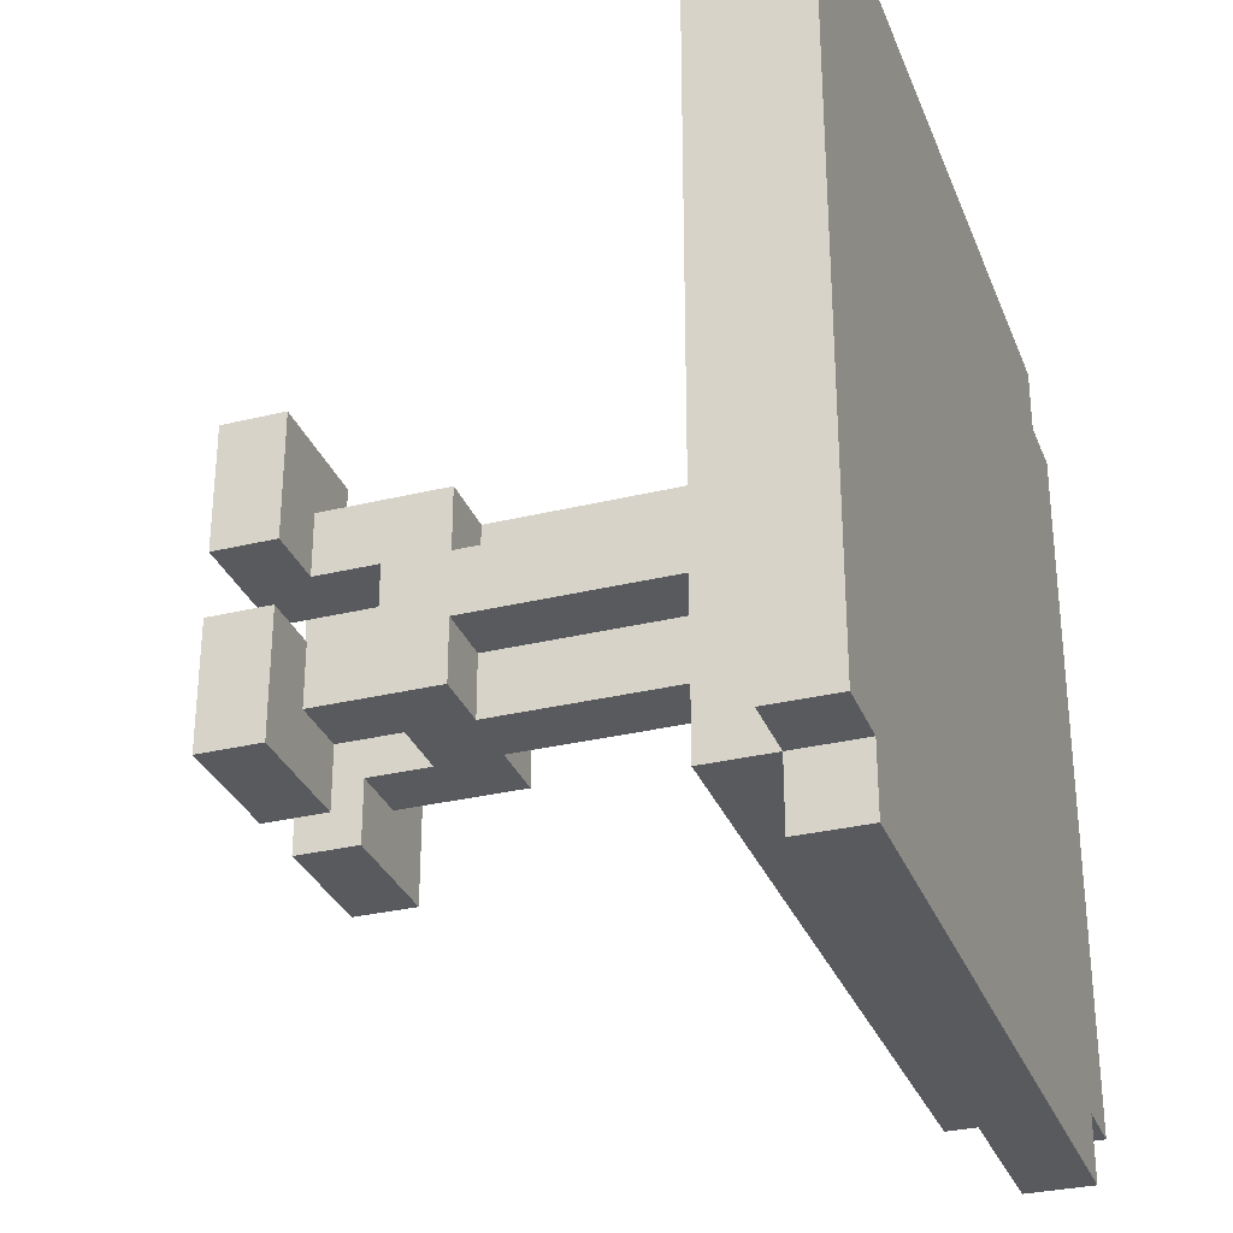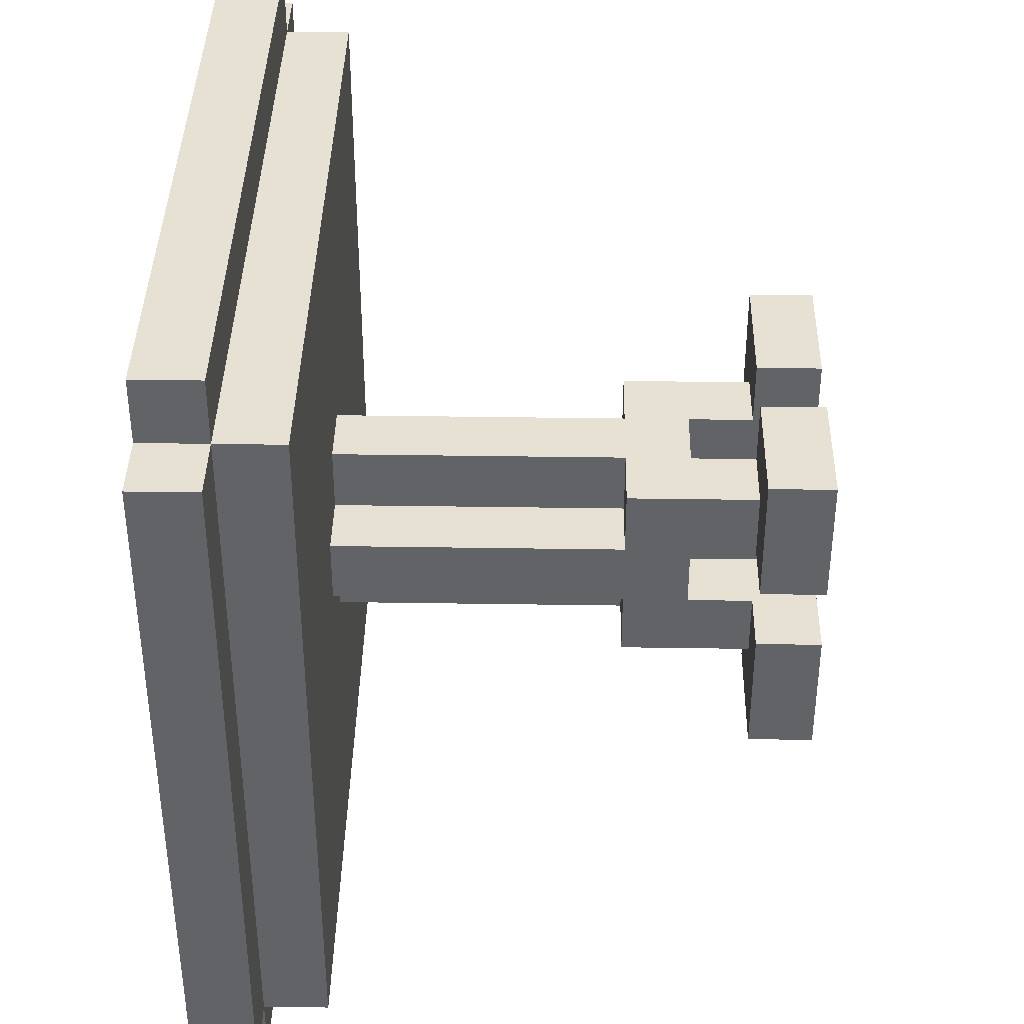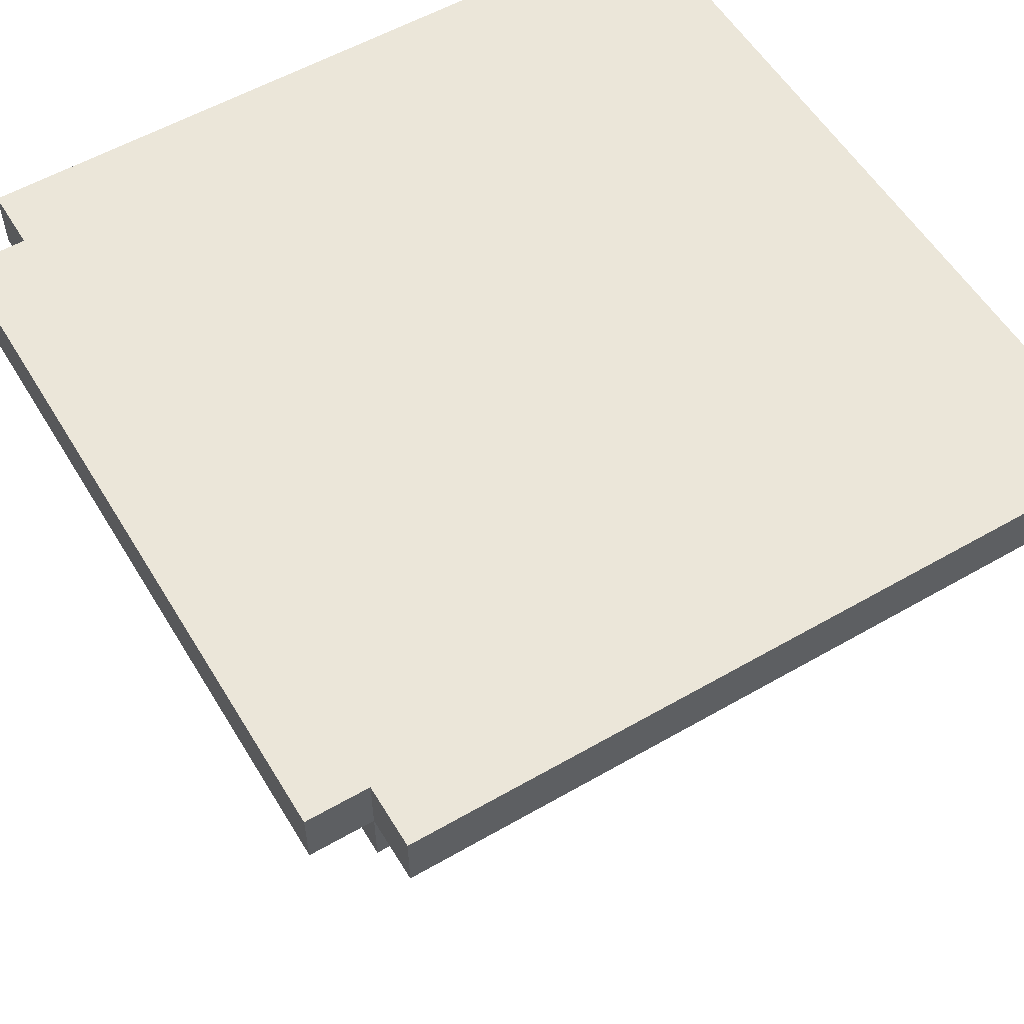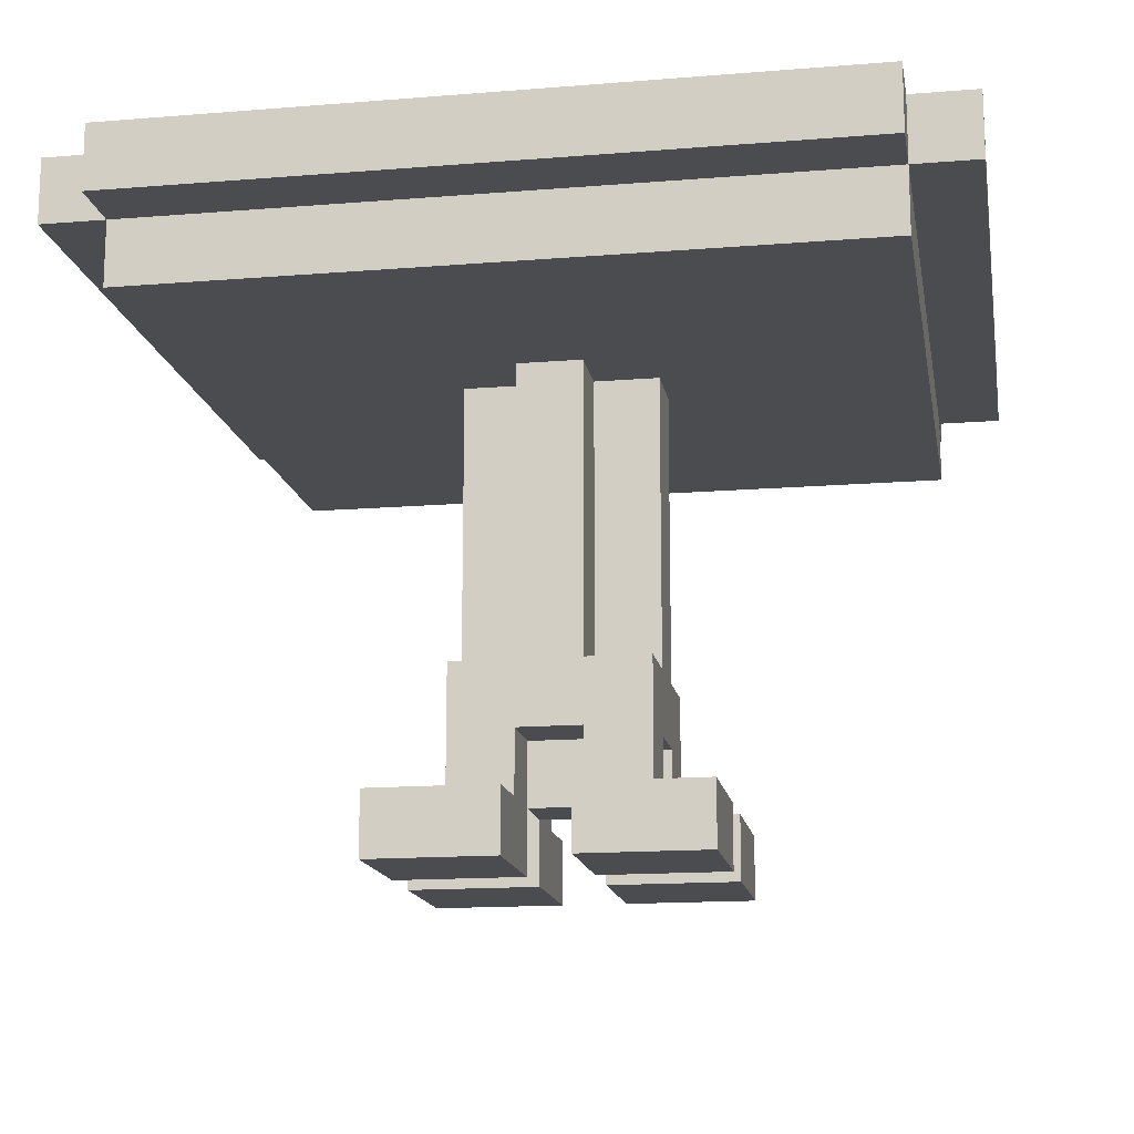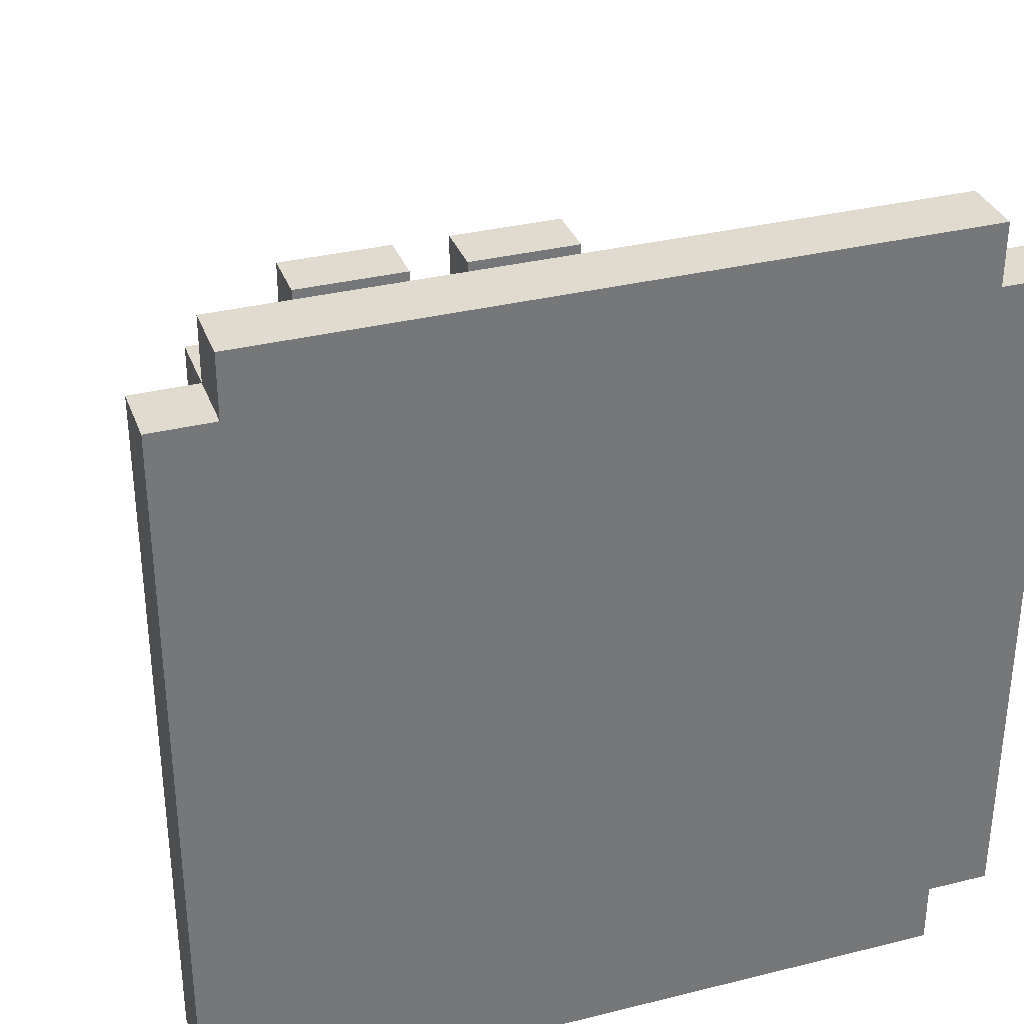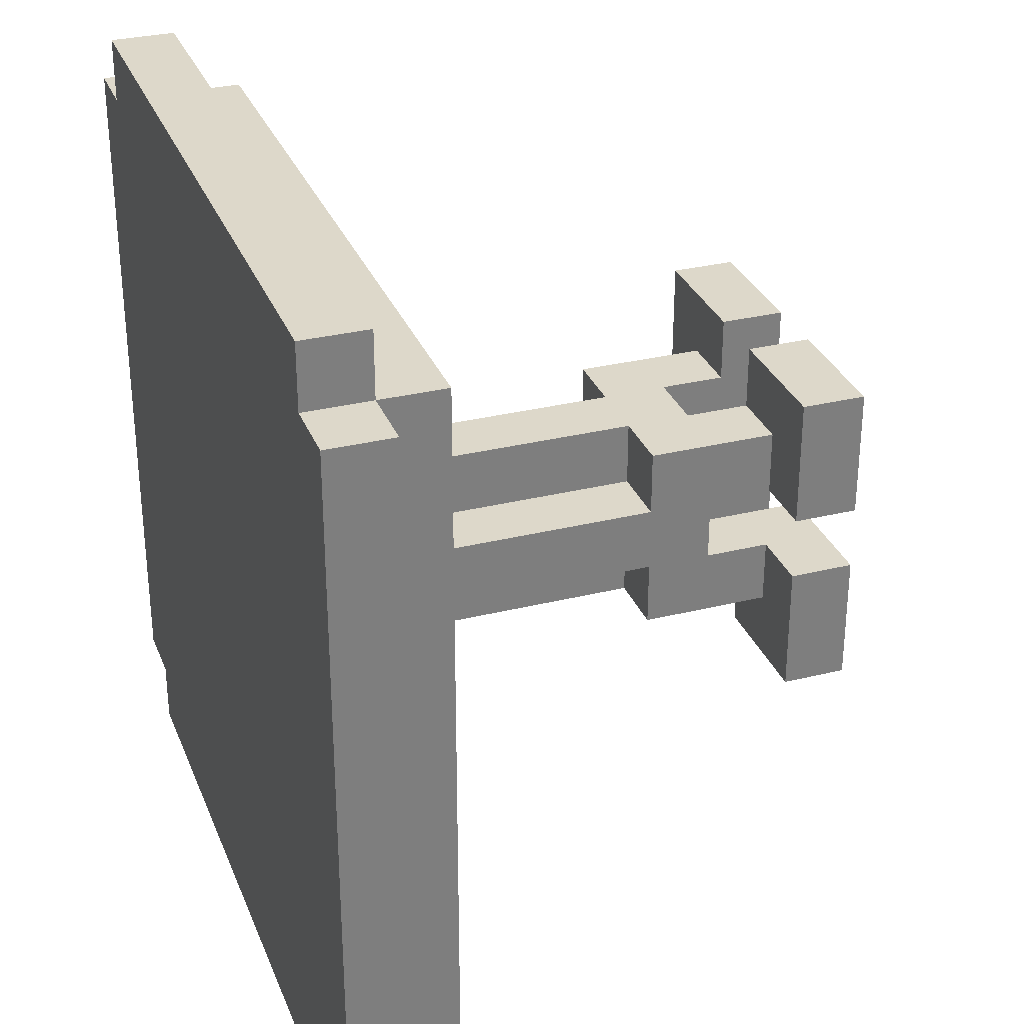
<metadata>
{"format":"obj","ext":"obj","renderer":"f3d","projection":"perspective","resolution":1024,"background":"white","views":[{"elev":-31.0,"azim":109.2,"up":"+Z"},{"elev":38.9,"azim":-88.9,"up":"+Z"},{"elev":56.4,"azim":149.0,"up":"+Y"},{"elev":-15.2,"azim":-170.2,"up":"+Y"},{"elev":33.4,"azim":161.2,"up":"+Z"},{"elev":31.0,"azim":-109.4,"up":"+Z"}]}
</metadata>
<code>
o
v -7.4 3.3 7.4
v -7.4 3.3 3
v -7.4 3.7 7.4
v -7.4 3.7 3
v -7 2.9 7.4
v -7 2.9 3
v -7 3.3 7.8
v -7 3.3 7.4
v -7 3.3 3
v -7 3.3 2.6
v -7 3.7 7.8
v -7 3.7 7.4
v -7 3.7 3
v -7 3.7 2.6
v -5.8 -0.1 6.2
v -5.8 -0.1 5.4
v -5.8 -0.1 5
v -5.8 -0.1 4.2
v -5.8 0.3 6.2
v -5.8 0.3 5.4
v -5.8 0.3 5
v -5.8 0.3 4.2
v -5.4 0.3 5.8
v -5.4 0.3 5.4
v -5.4 0.3 5
v -5.4 0.3 4.6
v -5.4 0.7 5.4
v -5.4 0.7 5
v -5.4 1.1 5.8
v -5.4 1.1 5.4
v -5.4 1.1 5
v -5.4 1.1 4.6
v -5.4 2.9 5.4
v -5.4 2.9 5
v -5 0.3 5.4
v -5 0.3 5
v -5 0.7 5.4
v -5 0.7 5
v -5 1.1 5.8
v -5 1.1 5.4
v -5 1.1 5
v -5 1.1 4.6
v -5 2.9 5.8
v -5 2.9 5.4
v -5 2.9 5
v -5 2.9 4.6
v -4.6 -0.1 6.2
v -4.6 -0.1 5.4
v -4.6 -0.1 5
v -4.6 -0.1 4.2
v -4.6 0.3 6.2
v -4.6 0.3 5.8
v -4.6 0.3 5.4
v -4.6 0.3 5
v -4.6 0.3 4.6
v -4.6 0.3 4.2
v -4.6 0.7 5.8
v -4.6 0.7 5.4
v -4.6 0.7 5
v -4.6 0.7 4.6
v -5 -0.1 6.2
v -5 -0.1 5.4
v -5 -0.1 5
v -5 -0.1 4.2
v -5 0.3 6.2
v -5 0.3 5.8
v -5 0.3 5.4
v -5 0.3 5
v -5 0.3 4.6
v -5 0.3 4.2
v -5 0.7 5.8
v -5 0.7 5.4
v -5 0.7 5
v -5 0.7 4.6
v -4.6 0.3 5.4
v -4.6 0.3 5
v -4.6 0.7 5.4
v -4.6 0.7 5
v -4.6 1.1 5.8
v -4.6 1.1 5.4
v -4.6 1.1 5
v -4.6 1.1 4.6
v -4.6 2.9 5.8
v -4.6 2.9 5.4
v -4.6 2.9 5
v -4.6 2.9 4.6
v -4.2 0.3 5.8
v -4.2 0.3 5.4
v -4.2 0.3 5
v -4.2 0.3 4.6
v -4.2 0.7 5.4
v -4.2 0.7 5
v -4.2 1.1 5.8
v -4.2 1.1 5.4
v -4.2 1.1 5
v -4.2 1.1 4.6
v -4.2 2.9 5.4
v -4.2 2.9 5
v -3.8 -0.1 6.2
v -3.8 -0.1 5.4
v -3.8 -0.1 5
v -3.8 -0.1 4.2
v -3.8 0.3 6.2
v -3.8 0.3 5.4
v -3.8 0.3 5
v -3.8 0.3 4.2
v -2.6 2.9 7.4
v -2.6 2.9 3
v -2.6 3.3 7.8
v -2.6 3.3 7.4
v -2.6 3.3 3
v -2.6 3.3 2.6
v -2.6 3.7 7.8
v -2.6 3.7 7.4
v -2.6 3.7 3
v -2.6 3.7 2.6
v -2.2 3.3 7.4
v -2.2 3.3 3
v -2.2 3.7 7.4
v -2.2 3.7 3
v -7 3.3 7.8
v -7 3.7 7.8
v -2.6 3.3 7.8
v -2.6 3.7 7.8
v -7.4 3.3 7.4
v -7.4 3.7 7.4
v -7 2.9 7.4
v -7 3.3 7.4
v -7 3.7 7.4
v -2.6 2.9 7.4
v -2.6 3.3 7.4
v -2.6 3.7 7.4
v -2.2 3.3 7.4
v -2.2 3.7 7.4
v -5.8 -0.1 6.2
v -5.8 0.3 6.2
v -5 -0.1 6.2
v -5 0.3 6.2
v -4.6 -0.1 6.2
v -4.6 0.3 6.2
v -3.8 -0.1 6.2
v -3.8 0.3 6.2
v -5.4 0.3 5.8
v -5.4 1.1 5.8
v -5 0.3 5.8
v -5 0.7 5.8
v -5 1.1 5.8
v -5 2.9 5.8
v -4.6 0.3 5.8
v -4.6 0.7 5.8
v -4.6 1.1 5.8
v -4.6 2.9 5.8
v -4.2 0.3 5.8
v -4.2 1.1 5.8
v -5.4 1.1 5.4
v -5.4 2.9 5.4
v -5 0.3 5.4
v -5 0.7 5.4
v -5 1.1 5.4
v -5 2.9 5.4
v -4.6 0.3 5.4
v -4.6 0.7 5.4
v -4.6 1.1 5.4
v -4.6 2.9 5.4
v -4.2 1.1 5.4
v -4.2 2.9 5.4
v -5.8 -0.1 5
v -5.8 0.3 5
v -5.4 0.3 5
v -5.4 0.7 5
v -5 -0.1 5
v -5 0.3 5
v -5 0.7 5
v -4.6 -0.1 5
v -4.6 0.3 5
v -4.6 0.7 5
v -4.2 0.3 5
v -4.2 0.7 5
v -3.8 -0.1 5
v -3.8 0.3 5
v -5.8 -0.1 5.4
v -5.8 0.3 5.4
v -5.4 0.3 5.4
v -5.4 0.7 5.4
v -5 -0.1 5.4
v -5 0.3 5.4
v -5 0.7 5.4
v -4.6 -0.1 5.4
v -4.6 0.3 5.4
v -4.6 0.7 5.4
v -4.2 0.3 5.4
v -4.2 0.7 5.4
v -3.8 -0.1 5.4
v -3.8 0.3 5.4
v -5.4 1.1 5
v -5.4 2.9 5
v -5 0.3 5
v -5 0.7 5
v -5 1.1 5
v -5 2.9 5
v -4.6 0.3 5
v -4.6 0.7 5
v -4.6 1.1 5
v -4.6 2.9 5
v -4.2 1.1 5
v -4.2 2.9 5
v -5.4 0.3 4.6
v -5.4 1.1 4.6
v -5 0.3 4.6
v -5 0.7 4.6
v -5 1.1 4.6
v -5 2.9 4.6
v -4.6 0.3 4.6
v -4.6 0.7 4.6
v -4.6 1.1 4.6
v -4.6 2.9 4.6
v -4.2 0.3 4.6
v -4.2 1.1 4.6
v -5.8 -0.1 4.2
v -5.8 0.3 4.2
v -5 -0.1 4.2
v -5 0.3 4.2
v -4.6 -0.1 4.2
v -4.6 0.3 4.2
v -3.8 -0.1 4.2
v -3.8 0.3 4.2
v -7.4 3.3 3
v -7.4 3.7 3
v -7 2.9 3
v -7 3.3 3
v -7 3.7 3
v -2.6 2.9 3
v -2.6 3.3 3
v -2.6 3.7 3
v -2.2 3.3 3
v -2.2 3.7 3
v -7 3.3 2.6
v -7 3.7 2.6
v -2.6 3.3 2.6
v -2.6 3.7 2.6
v -5.8 -0.1 6.2
v -5 -0.1 6.2
v -4.6 -0.1 6.2
v -3.8 -0.1 6.2
v -5.8 -0.1 5.4
v -5 -0.1 5.4
v -4.6 -0.1 5.4
v -3.8 -0.1 5.4
v -5.8 -0.1 5
v -5 -0.1 5
v -4.6 -0.1 5
v -3.8 -0.1 5
v -5.8 -0.1 4.2
v -5 -0.1 4.2
v -4.6 -0.1 4.2
v -3.8 -0.1 4.2
v -5 0.3 5.4
v -4.6 0.3 5.4
v -5 0.3 5
v -4.6 0.3 5
v -5 0.7 5.8
v -4.6 0.7 5.8
v -5.4 0.7 5.4
v -5 0.7 5.4
v -4.6 0.7 5.4
v -4.2 0.7 5.4
v -5.4 0.7 5
v -5 0.7 5
v -4.6 0.7 5
v -4.2 0.7 5
v -5 0.7 4.6
v -4.6 0.7 4.6
v -7 2.9 7.4
v -2.6 2.9 7.4
v -5 2.9 5.8
v -4.6 2.9 5.8
v -5.4 2.9 5.4
v -5 2.9 5.4
v -4.6 2.9 5.4
v -4.2 2.9 5.4
v -5.4 2.9 5
v -5 2.9 5
v -4.6 2.9 5
v -4.2 2.9 5
v -5 2.9 4.6
v -4.6 2.9 4.6
v -7 2.9 3
v -2.6 2.9 3
v -7 3.3 7.8
v -2.6 3.3 7.8
v -7.4 3.3 7.4
v -7 3.3 7.4
v -2.6 3.3 7.4
v -2.2 3.3 7.4
v -7.4 3.3 3
v -7 3.3 3
v -2.6 3.3 3
v -2.2 3.3 3
v -7 3.3 2.6
v -2.6 3.3 2.6
v -5.8 0.3 6.2
v -5 0.3 6.2
v -4.6 0.3 6.2
v -3.8 0.3 6.2
v -5.4 0.3 5.8
v -5 0.3 5.8
v -4.6 0.3 5.8
v -4.2 0.3 5.8
v -5.8 0.3 5.4
v -5.4 0.3 5.4
v -4.2 0.3 5.4
v -3.8 0.3 5.4
v -5.8 0.3 5
v -5.4 0.3 5
v -4.2 0.3 5
v -3.8 0.3 5
v -5.4 0.3 4.6
v -5 0.3 4.6
v -4.6 0.3 4.6
v -4.2 0.3 4.6
v -5.8 0.3 4.2
v -5 0.3 4.2
v -4.6 0.3 4.2
v -3.8 0.3 4.2
v -5.4 1.1 5.8
v -5 1.1 5.8
v -4.6 1.1 5.8
v -4.2 1.1 5.8
v -5.4 1.1 5.4
v -5 1.1 5.4
v -4.6 1.1 5.4
v -4.2 1.1 5.4
v -5.4 1.1 5
v -5 1.1 5
v -4.6 1.1 5
v -4.2 1.1 5
v -5.4 1.1 4.6
v -5 1.1 4.6
v -4.6 1.1 4.6
v -4.2 1.1 4.6
v -7 3.7 7.8
v -2.6 3.7 7.8
v -7.4 3.7 7.4
v -7 3.7 7.4
v -2.6 3.7 7.4
v -2.2 3.7 7.4
v -7.4 3.7 3
v -7 3.7 3
v -2.6 3.7 3
v -2.2 3.7 3
v -7 3.7 2.6
v -2.6 3.7 2.6
f 3 2 1
f 4 2 3
f 8 6 5
f 9 6 8
f 11 8 7
f 12 8 11
f 13 10 9
f 14 10 13
f 19 16 15
f 20 16 19
f 21 18 17
f 22 18 21
f 27 24 23
f 28 26 25
f 29 27 23
f 29 28 27
f 30 28 29
f 31 26 28
f 31 28 30
f 32 26 31
f 33 31 30
f 34 31 33
f 37 36 35
f 38 36 37
f 43 40 39
f 44 40 43
f 45 42 41
f 46 42 45
f 51 48 47
f 52 48 51
f 53 48 52
f 54 50 49
f 55 50 54
f 56 50 55
f 57 53 52
f 58 53 57
f 59 55 54
f 60 55 59
f 61 62 65
f 65 62 66
f 66 62 67
f 63 64 68
f 68 64 69
f 69 64 70
f 66 67 71
f 71 67 72
f 68 69 73
f 73 69 74
f 75 76 77
f 77 76 78
f 79 80 83
f 83 80 84
f 81 82 85
f 85 82 86
f 87 88 91
f 89 90 92
f 87 91 93
f 91 92 93
f 93 92 94
f 92 90 95
f 94 92 95
f 95 90 96
f 94 95 97
f 97 95 98
f 99 100 103
f 103 100 104
f 101 102 105
f 105 102 106
f 107 108 110
f 110 108 111
f 109 110 113
f 113 110 114
f 111 112 115
f 115 112 116
f 117 118 119
f 119 118 120
f 123 122 121
f 124 122 123
f 128 126 125
f 129 126 128
f 130 128 127
f 131 128 130
f 133 132 131
f 134 132 133
f 137 136 135
f 138 136 137
f 141 140 139
f 142 140 141
f 145 144 143
f 146 144 145
f 147 144 146
f 150 148 147
f 150 147 146
f 151 148 150
f 152 148 151
f 153 150 149
f 153 151 150
f 154 151 153
f 159 156 155
f 160 156 159
f 161 158 157
f 162 158 161
f 165 164 163
f 166 164 165
f 169 168 167
f 171 169 167
f 172 170 169
f 172 169 171
f 173 170 172
f 177 175 174
f 177 176 175
f 178 176 177
f 179 177 174
f 180 177 179
f 181 182 183
f 181 183 185
f 183 184 186
f 185 183 186
f 186 184 187
f 188 189 191
f 189 190 191
f 191 190 192
f 188 191 193
f 193 191 194
f 195 196 199
f 199 196 200
f 197 198 201
f 201 198 202
f 203 204 205
f 205 204 206
f 207 208 209
f 209 208 210
f 210 208 211
f 211 212 214
f 210 211 214
f 214 212 215
f 215 212 216
f 213 214 217
f 214 215 217
f 217 215 218
f 219 220 221
f 221 220 222
f 223 224 225
f 225 224 226
f 227 228 230
f 230 228 231
f 229 230 232
f 232 230 233
f 233 234 235
f 235 234 236
f 237 238 239
f 239 238 240
f 245 242 241
f 246 242 245
f 247 244 243
f 248 244 247
f 253 250 249
f 254 250 253
f 255 252 251
f 256 252 255
f 259 258 257
f 260 258 259
f 264 262 261
f 265 262 264
f 267 264 263
f 268 264 267
f 269 266 265
f 270 266 269
f 271 269 268
f 272 269 271
f 275 274 273
f 276 274 275
f 277 275 273
f 278 275 277
f 279 274 276
f 280 274 279
f 281 277 273
f 284 274 280
f 285 282 281
f 286 284 283
f 287 285 281
f 287 286 285
f 287 281 273
f 288 284 286
f 288 286 287
f 288 274 284
f 292 290 289
f 293 290 292
f 295 292 291
f 296 292 295
f 297 294 293
f 298 294 297
f 299 297 296
f 300 297 299
f 301 302 305
f 305 302 306
f 303 304 307
f 307 304 308
f 301 305 309
f 309 305 310
f 308 304 311
f 311 304 312
f 313 314 317
f 315 316 320
f 317 318 321
f 313 317 321
f 321 318 322
f 319 320 323
f 320 316 324
f 323 320 324
f 325 326 329
f 329 326 330
f 327 328 331
f 331 328 332
f 333 334 337
f 337 334 338
f 335 336 339
f 339 336 340
f 341 342 344
f 344 342 345
f 343 344 347
f 344 345 348
f 347 344 348
f 345 346 349
f 348 345 349
f 349 346 350
f 348 349 351
f 351 349 352

</code>
